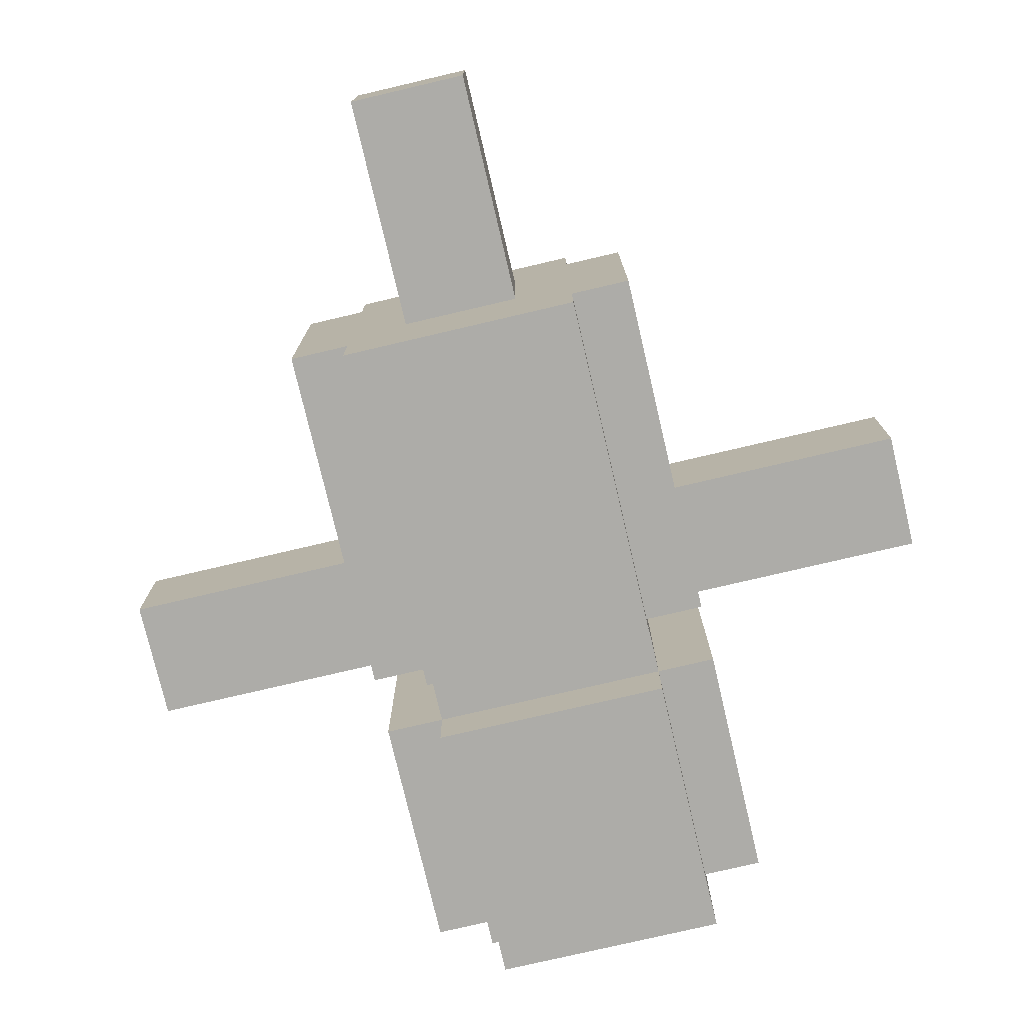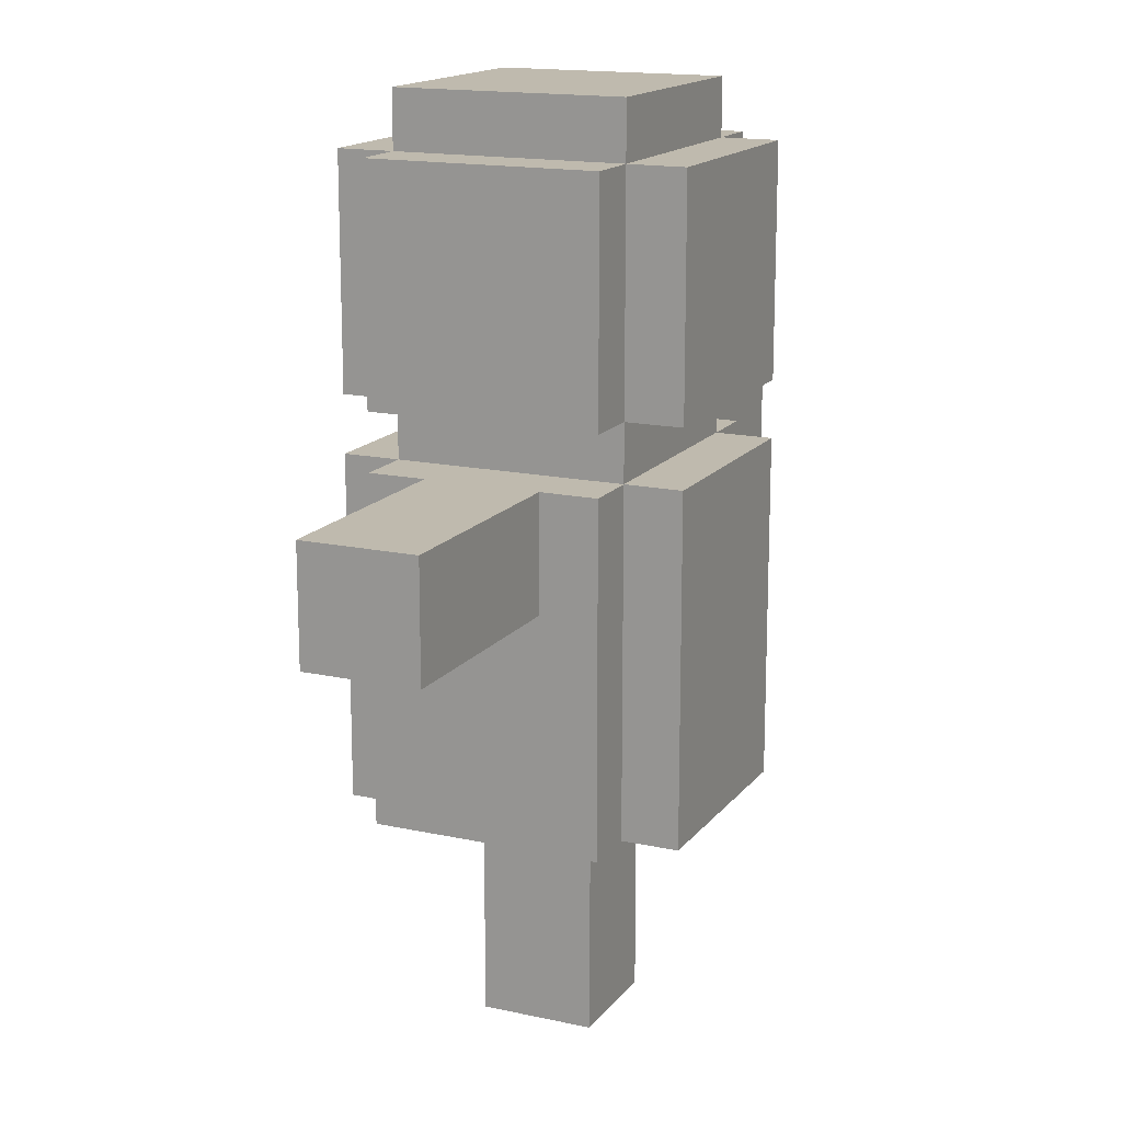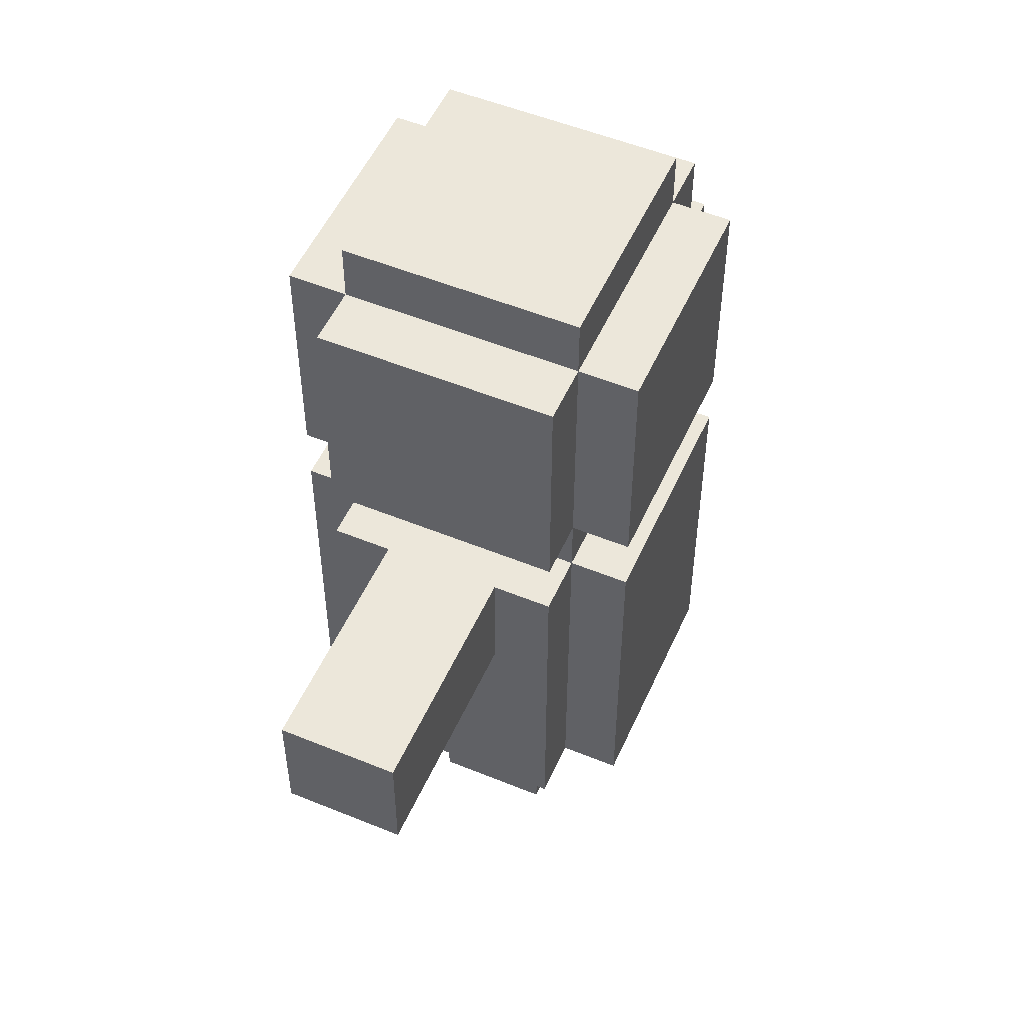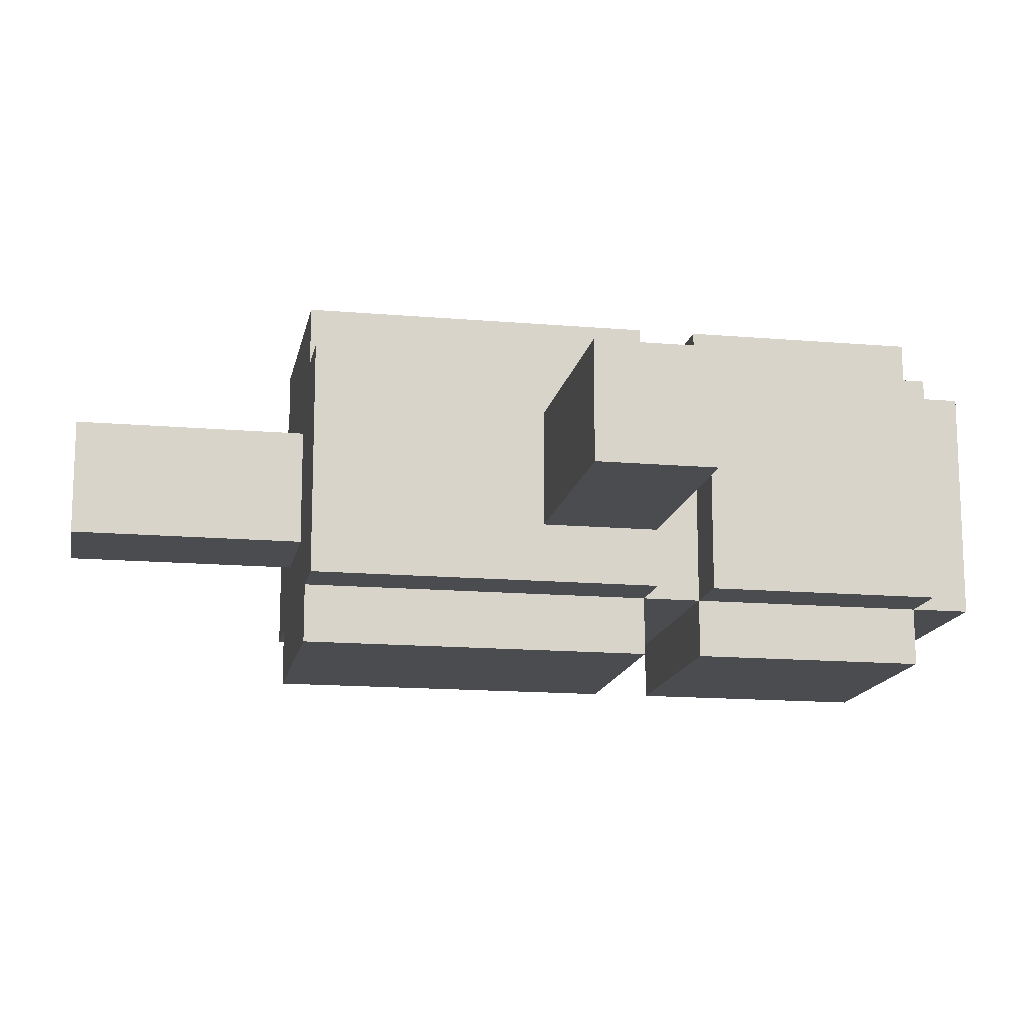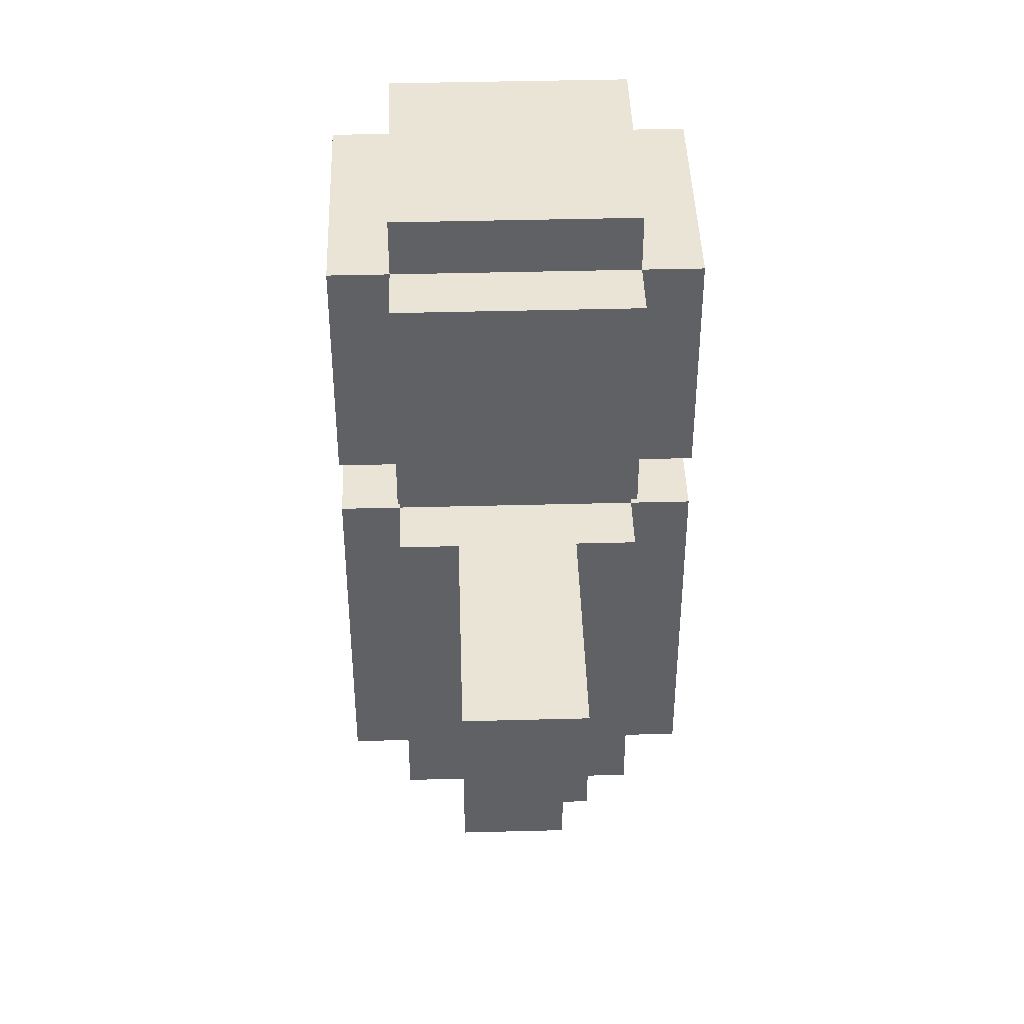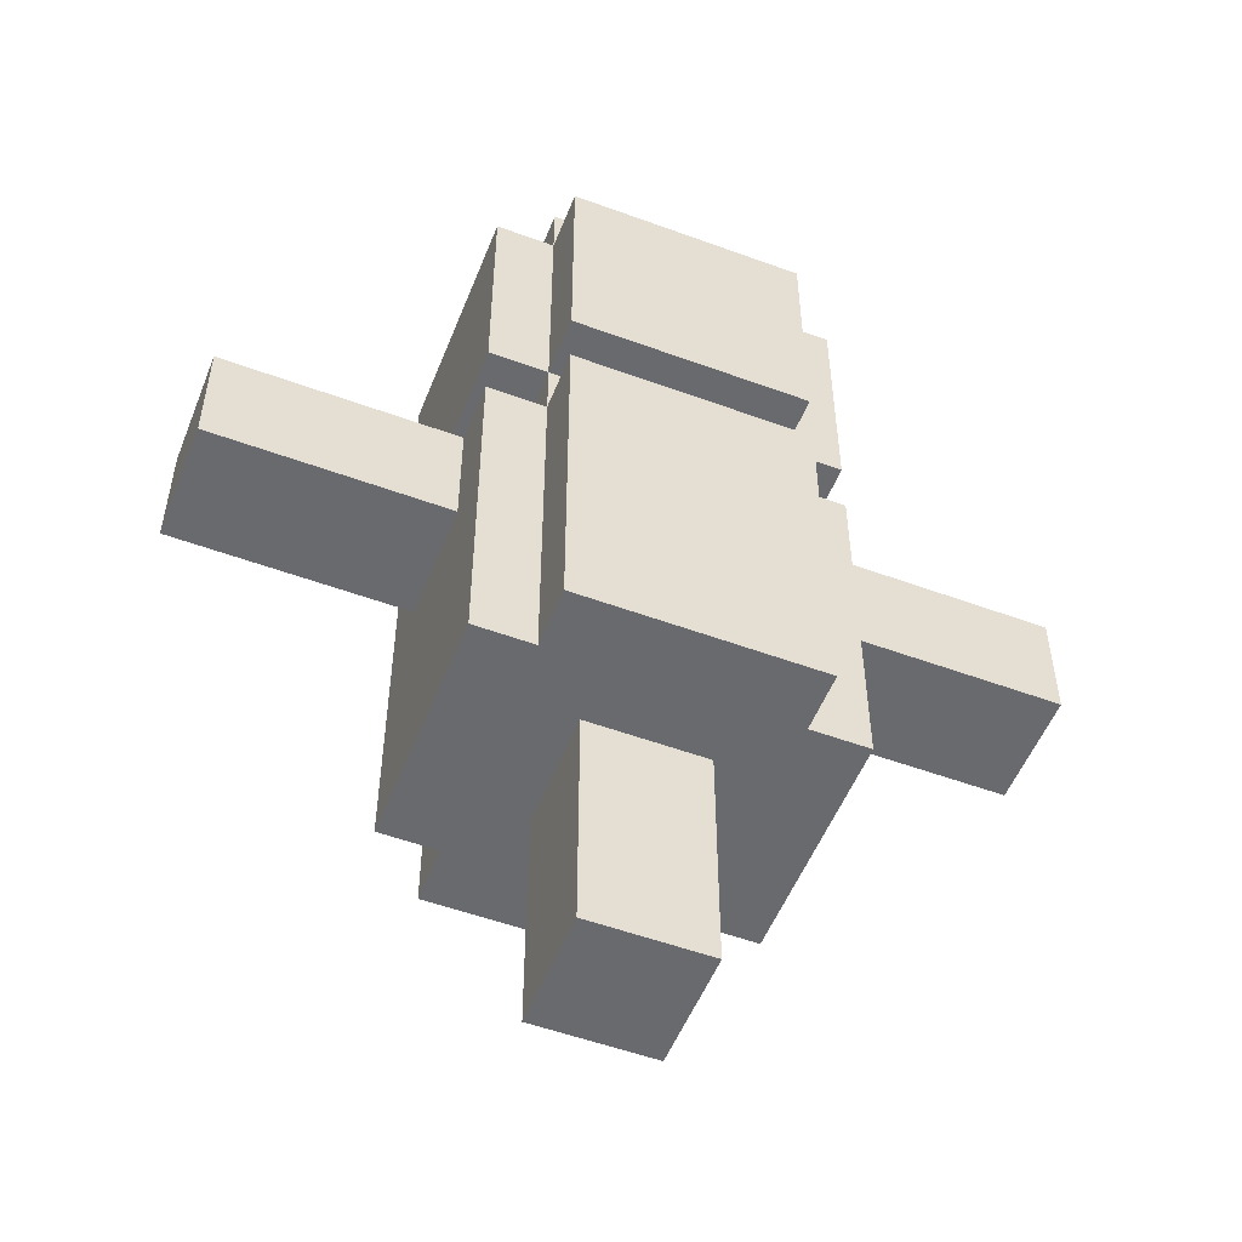
<metadata>
{"format":"obj","ext":"obj","renderer":"f3d","projection":"perspective","resolution":1024,"background":"white","views":[{"elev":-76.6,"azim":13.2,"up":"+Z"},{"elev":15.8,"azim":114.6,"up":"+Y"},{"elev":52.5,"azim":113.8,"up":"+Y"},{"elev":-14.8,"azim":79.4,"up":"+Z"},{"elev":42.6,"azim":88.2,"up":"+Y"},{"elev":-53.1,"azim":-21.5,"up":"+Y"}]}
</metadata>
<code>
g default
v -0.7 1 0.1
v -0.7 0.8 0.1
v -0.7 0.8 -0.1
v -0.7 1 -0.1
v -0.3 0.8 0.1
v -0.3 0.4 0.2
v -0.3 0.4 -0.2
v -0.3 0.8 -0.1
v -0.3 1 0.2
v -0.3 1 0.1
v -0.3 1 -0.1
v -0.3 1 -0.2
v -0.3 1.5 0.2
v -0.3 1.1 0.2
v -0.3 1.1 -0.2
v -0.3 1.5 -0.2
v -0.2 0.7 0.3
v -0.2 0.4 0.3
v -0.2 0.4 0.2
v -0.2 0.7 0.2
v -0.2 0.9 0.3
v -0.2 0.7 0.3
v -0.2 0.7 0.2
v -0.2 0.9 0.2
v -0.2 1 0.3
v -0.2 0.9 0.3
v -0.2 0.9 0.2
v -0.2 1 0.2
v -0.2 1.1 0.2
v -0.2 1 -0.2
v -0.2 1.1 -0.2
v -0.2 0.4 -0.2
v -0.2 0.4 -0.3
v -0.2 1 -0.3
v -0.2 1.5 0.3
v -0.2 1.1 0.3
v -0.2 1.5 0.2
v -0.2 1.5 -0.2
v -0.2 1.1 -0.3
v -0.2 1.5 -0.3
v -0.2 1.6 0.2
v -0.2 1.6 -0.2
v -0.1 0.4 0.1
v -0.1 0 0.1
v -0.1 0 -0.1
v -0.1 0.4 -0.1
v 0.1 0 0.1
v 0.1 0.4 0.1
v 0.1 0 -0.1
v 0.1 0.4 -0.1
v 0.2 0.4 0.3
v 0.2 0.7 0.3
v 0.2 0.4 0.2
v 0.2 0.7 0.2
v 0.2 0.7 0.3
v 0.2 0.9 0.3
v 0.2 0.7 0.2
v 0.2 0.9 0.2
v 0.2 0.9 0.3
v 0.2 1 0.3
v 0.2 0.9 0.2
v 0.2 1 0.2
v 0.2 1.1 0.2
v 0.2 1 -0.2
v 0.2 1.1 -0.2
v 0.2 0.4 -0.2
v 0.2 0.4 -0.3
v 0.2 1 -0.3
v 0.2 1.1 0.3
v 0.2 1.5 0.3
v 0.2 1.5 0.2
v 0.2 1.5 -0.2
v 0.2 1.1 -0.3
v 0.2 1.5 -0.3
v 0.2 1.6 0.2
v 0.2 1.6 -0.2
v 0.3 0.4 0.2
v 0.3 0.8 0.1
v 0.3 0.4 -0.2
v 0.3 0.8 -0.1
v 0.3 1 0.2
v 0.3 1 0.1
v 0.3 1 -0.1
v 0.3 1 -0.2
v 0.3 1.1 0.2
v 0.3 1.5 0.2
v 0.3 1.1 -0.2
v 0.3 1.5 -0.2
v 0.7 0.8 0.1
v 0.7 1 0.1
v 0.7 0.8 -0.1
v 0.7 1 -0.1
v -0.1 0.6 0.3
v -0.2 0.4 0.3
v -0.2 0.7 0.3
v -0.1 0.7 0.3
v 0.1 0.6 0.3
v 0.2 0.4 0.3
v 0.1 0.7 0.3
v -0.1 0.9 0.3
v 0.1 0.9 0.3
v 0.2 0.7 0.3
v -0.2 0.9 0.3
v -0.2 1 0.3
v -0.1 1 0.3
v 0.2 0.9 0.3
v 0.1 1 0.3
v 0.2 1 0.3
v -0.1 0.7 0.3
v -0.2 0.7 0.3
v -0.2 0.9 0.3
v -0.1 0.9 0.3
v 0.1 0.6 0.3
v -0.1 0.6 0.3
v 0.1 0.7 0.3
v 0.1 0.9 0.3
v -0.1 1 0.3
v 0.1 1 0.3
v 0.2 0.7 0.3
v 0.2 0.9 0.3
v 0.2 1.1 0.3
v -0.2 1.1 0.3
v -0.2 1.5 0.3
v 0.2 1.5 0.3
v -0.2 0.4 0.2
v -0.3 0.4 0.2
v -0.3 1 0.2
v -0.2 0.7 0.2
v -0.2 0.9 0.2
v -0.2 1 0.2
v -0.1 1 0.2
v -0.2 1.1 0.2
v 0.1 1 0.2
v 0.2 1 0.2
v 0.2 1.1 0.2
v -0.3 1.1 0.2
v -0.3 1.5 0.2
v -0.2 1.5 0.2
v 0.2 1.5 0.2
v -0.2 1.6 0.2
v 0.2 1.6 0.2
v 0.3 1.1 0.2
v 0.3 1.5 0.2
v 0.3 0.4 0.2
v 0.2 0.9 0.2
v 0.2 0.7 0.2
v 0.2 0.4 0.2
v 0.3 1 0.2
v -0.3 0.8 0.1
v -0.7 0.8 0.1
v -0.7 1 0.1
v -0.3 1 0.1
v 0.1 0 0.1
v -0.1 0 0.1
v -0.1 0.4 0.1
v 0.1 0.4 0.1
v 0.7 0.8 0.1
v 0.3 0.8 0.1
v 0.3 1 0.1
v 0.7 1 0.1
v -0.7 0.8 -0.1
v -0.3 0.8 -0.1
v -0.7 1 -0.1
v -0.3 1 -0.1
v -0.1 0 -0.1
v 0.1 0 -0.1
v -0.1 0.4 -0.1
v 0.1 0.4 -0.1
v 0.3 0.8 -0.1
v 0.7 0.8 -0.1
v 0.3 1 -0.1
v 0.7 1 -0.1
v -0.3 0.4 -0.2
v -0.2 0.4 -0.2
v -0.3 1 -0.2
v -0.2 1 -0.2
v 0.2 1 -0.2
v -0.2 1.1 -0.2
v 0.2 1.1 -0.2
v -0.3 1.1 -0.2
v -0.3 1.5 -0.2
v -0.2 1.5 -0.2
v 0.2 1.5 -0.2
v -0.2 1.6 -0.2
v 0.2 1.6 -0.2
v 0.3 1.1 -0.2
v 0.3 1.5 -0.2
v 0.2 0.4 -0.2
v 0.3 0.4 -0.2
v 0.3 1 -0.2
v -0.2 0.4 -0.3
v 0.2 0.4 -0.3
v -0.2 1 -0.3
v 0.2 1 -0.3
v -0.2 1.1 -0.3
v 0.2 1.1 -0.3
v -0.2 1.5 -0.3
v 0.2 1.5 -0.3
v -0.1 0 -0.1
v -0.1 0 0.1
v 0.1 0 0.1
v 0.1 0 -0.1
v -0.2 0.4 0.2
v -0.2 0.4 0.3
v 0.2 0.4 0.3
v 0.2 0.4 0.2
v -0.1 0.4 0.1
v -0.3 0.4 0.2
v 0.3 0.4 0.2
v 0.1 0.4 0.1
v -0.1 0.4 -0.1
v 0.1 0.4 -0.1
v -0.3 0.4 -0.2
v -0.2 0.4 -0.2
v 0.2 0.4 -0.2
v 0.3 0.4 -0.2
v -0.2 0.4 -0.3
v 0.2 0.4 -0.3
v -0.7 0.8 -0.1
v -0.7 0.8 0.1
v -0.3 0.8 0.1
v -0.3 0.8 -0.1
v 0.3 0.8 -0.1
v 0.3 0.8 0.1
v 0.7 0.8 0.1
v 0.7 0.8 -0.1
v -0.2 1.1 0.2
v -0.2 1.1 0.3
v 0.2 1.1 0.3
v 0.2 1.1 0.2
v -0.3 1.1 -0.2
v -0.3 1.1 0.2
v -0.2 1.1 -0.2
v 0.2 1.1 -0.2
v 0.3 1.1 0.2
v 0.3 1.1 -0.2
v -0.2 1.1 -0.3
v 0.2 1.1 -0.3
v -0.2 1 0.3
v -0.2 1 0.2
v -0.1 1 0.3
v -0.1 1 0.2
v -0.3 1 0.2
v -0.3 1 0.1
v -0.3 1 -0.1
v -0.3 1 -0.2
v -0.2 1 -0.2
v -0.2 1 -0.3
v 0.2 1 -0.2
v 0.2 1 -0.3
v 0.2 1 0.2
v 0.3 1 -0.1
v 0.3 1 0.1
v 0.3 1 0.2
v 0.3 1 -0.2
v 0.1 1 0.2
v 0.2 1 0.3
v 0.1 1 0.3
v -0.1 1 0.3
v -0.1 1 0.2
v 0.1 1 0.3
v 0.1 1 0.2
v -0.7 1 0.1
v -0.7 1 -0.1
v -0.3 1 0.1
v -0.3 1 -0.1
v 0.3 1 0.1
v 0.3 1 -0.1
v 0.7 1 0.1
v 0.7 1 -0.1
v -0.2 1.5 0.3
v -0.2 1.5 0.2
v 0.2 1.5 0.3
v 0.2 1.5 0.2
v -0.3 1.5 0.2
v -0.3 1.5 -0.2
v -0.2 1.5 -0.2
v 0.2 1.5 -0.2
v 0.3 1.5 0.2
v 0.3 1.5 -0.2
v -0.2 1.5 -0.3
v 0.2 1.5 -0.3
v -0.2 1.6 0.2
v -0.2 1.6 -0.2
v 0.2 1.6 0.2
v 0.2 1.6 -0.2
g default_0
f 3 2 1
f 3 1 4
f 7 6 5
f 7 5 8
f 5 6 9
f 5 9 10
f 7 8 11
f 7 11 12
f 15 14 13
f 15 13 16
f 19 18 17
f 19 17 20
f 23 22 21
f 23 21 24
f 27 26 25
f 27 25 28
f 30 28 29
f 30 29 31
f 33 32 30
f 33 30 34
f 29 36 35
f 29 35 37
f 39 31 38
f 39 38 40
f 38 37 41
f 38 41 42
f 45 44 43
f 45 43 46
f 49 48 47
f 49 50 48
f 53 52 51
f 53 54 52
f 57 56 55
f 57 58 56
f 61 60 59
f 61 62 60
f 64 63 62
f 64 65 63
f 67 64 66
f 67 68 64
f 63 70 69
f 63 71 70
f 73 72 65
f 73 74 72
f 72 75 71
f 72 76 75
f 79 78 77
f 79 80 78
f 78 81 77
f 78 82 81
f 79 83 80
f 79 84 83
f 87 86 85
f 87 88 86
f 91 90 89
f 91 92 90
f 95 94 93
f 95 93 96
f 93 94 97
f 97 94 98
f 99 97 98
f 100 96 99
f 100 99 101
f 99 98 102
f 104 103 100
f 104 100 105
f 107 101 106
f 107 106 108
f 111 110 109
f 111 109 112
f 109 114 113
f 109 113 115
f 117 112 116
f 117 116 118
f 116 115 119
f 116 119 120
f 123 122 121
f 123 121 124
f 127 126 125
f 127 125 128
f 127 128 129
f 127 129 130
f 132 130 131
f 132 131 133
f 132 133 134
f 132 134 135
f 137 136 132
f 137 132 138
f 140 138 139
f 140 139 141
f 139 135 142
f 139 142 143
f 134 145 144
f 145 146 144
f 146 147 144
f 134 144 148
f 151 150 149
f 151 149 152
f 155 154 153
f 155 153 156
f 159 158 157
f 159 157 160
f 163 162 161
f 163 164 162
f 167 166 165
f 167 168 166
f 171 170 169
f 171 172 170
f 175 174 173
f 175 176 174
f 178 177 176
f 178 179 177
f 181 178 180
f 181 182 178
f 184 183 182
f 184 185 183
f 183 186 179
f 183 187 186
f 177 189 188
f 177 190 189
f 193 192 191
f 193 194 192
f 197 196 195
f 197 198 196
f 201 200 199
f 201 199 202
f 205 204 203
f 205 203 206
f 206 203 207
f 203 208 207
f 209 206 207
f 209 207 210
f 207 208 211
f 209 210 212
f 211 208 213
f 212 211 213
f 212 213 214
f 209 212 215
f 212 214 215
f 209 215 216
f 215 214 217
f 215 217 218
f 221 220 219
f 221 219 222
f 225 224 223
f 225 223 226
f 229 228 227
f 229 227 230
f 227 232 231
f 227 231 233
f 235 230 234
f 235 234 236
f 234 233 237
f 234 237 238
f 241 240 239
f 241 242 240
f 240 244 243
f 240 245 244
f 240 246 245
f 240 247 246
f 249 248 247
f 249 250 248
f 252 249 251
f 253 252 251
f 254 253 251
f 252 255 249
f 257 251 256
f 257 256 258
f 261 260 259
f 261 262 260
f 265 264 263
f 265 266 264
f 269 268 267
f 269 270 268
f 273 272 271
f 273 274 272
f 272 276 275
f 272 277 276
f 279 278 274
f 279 280 278
f 278 281 277
f 278 282 281
f 285 284 283
f 285 286 284

</code>
